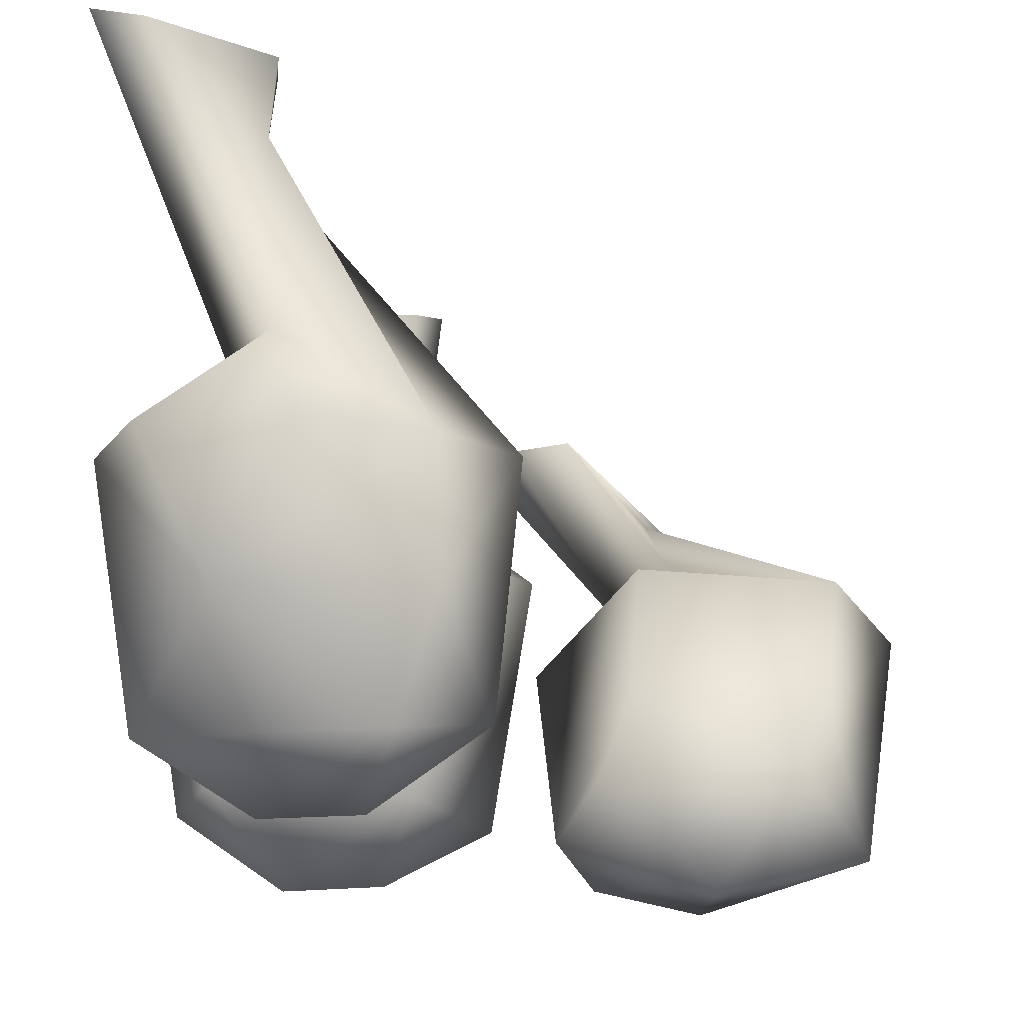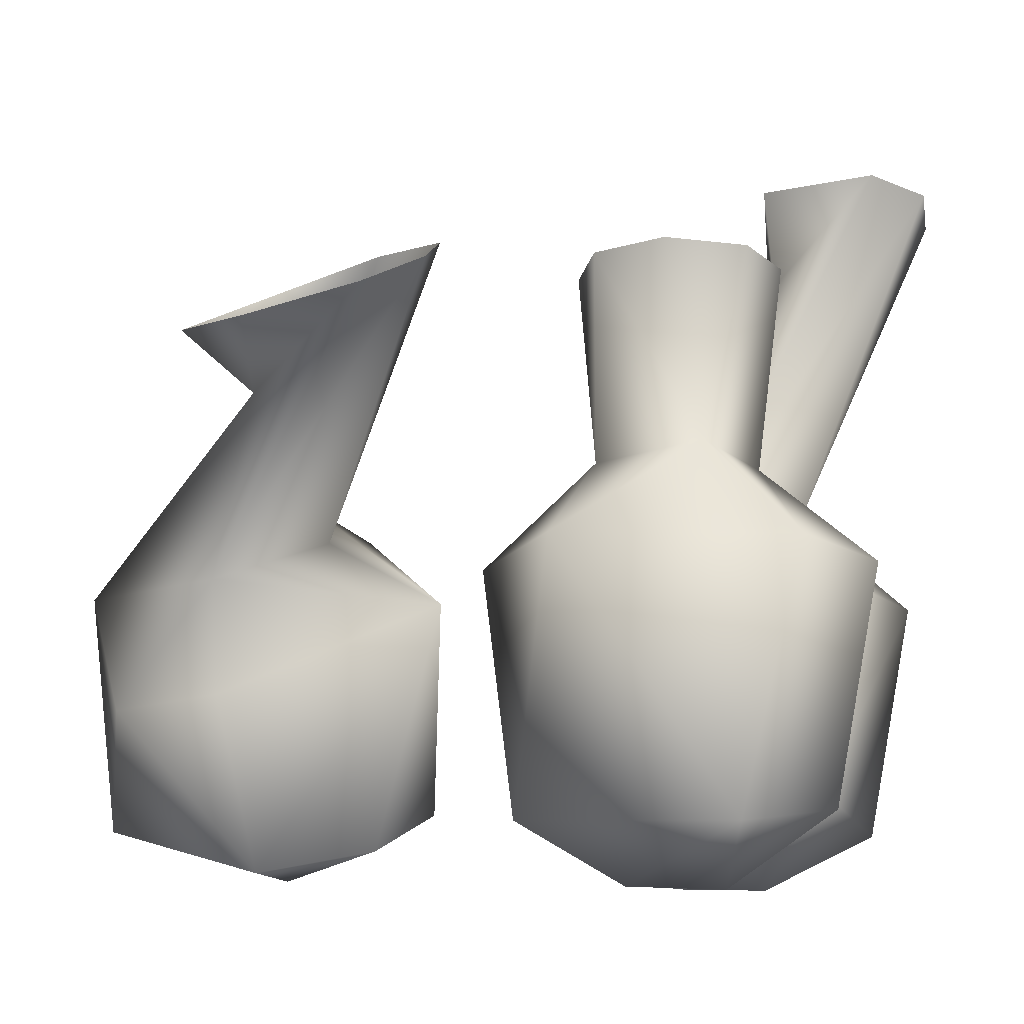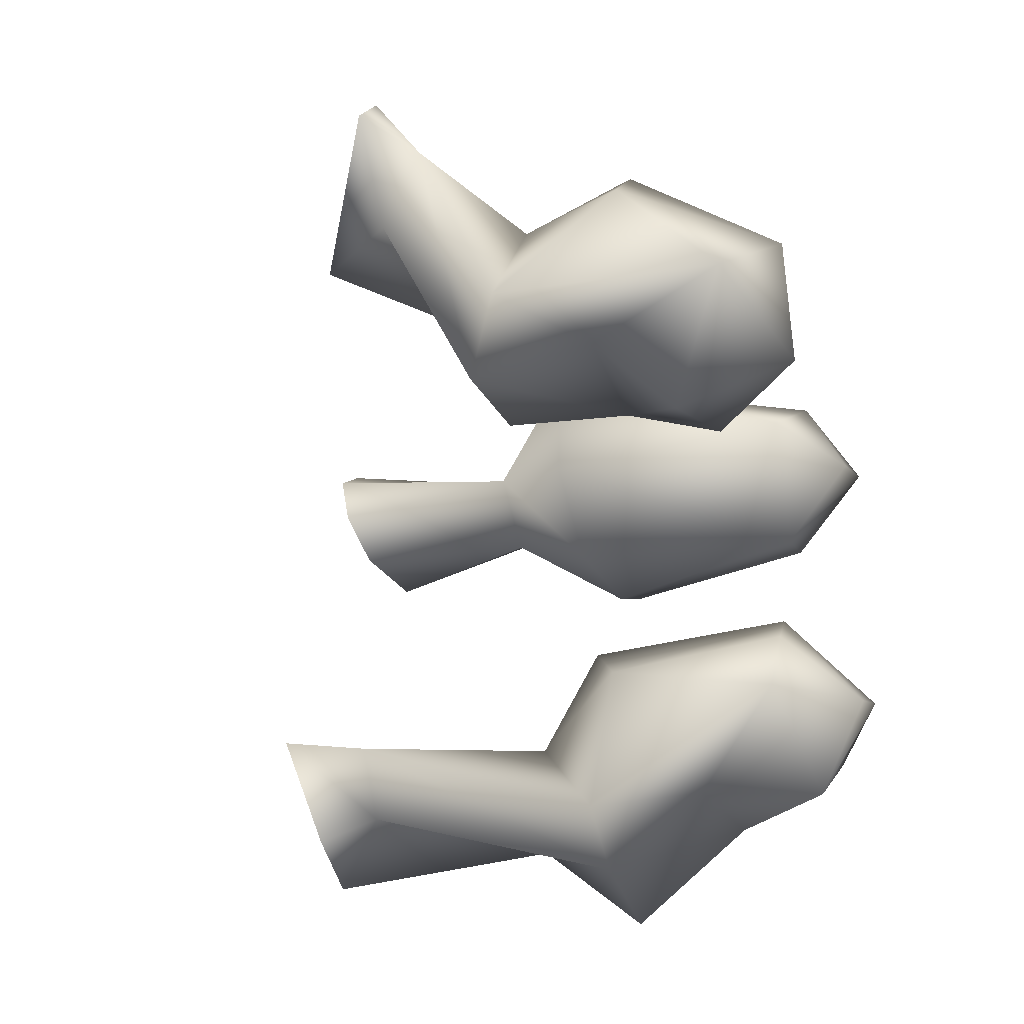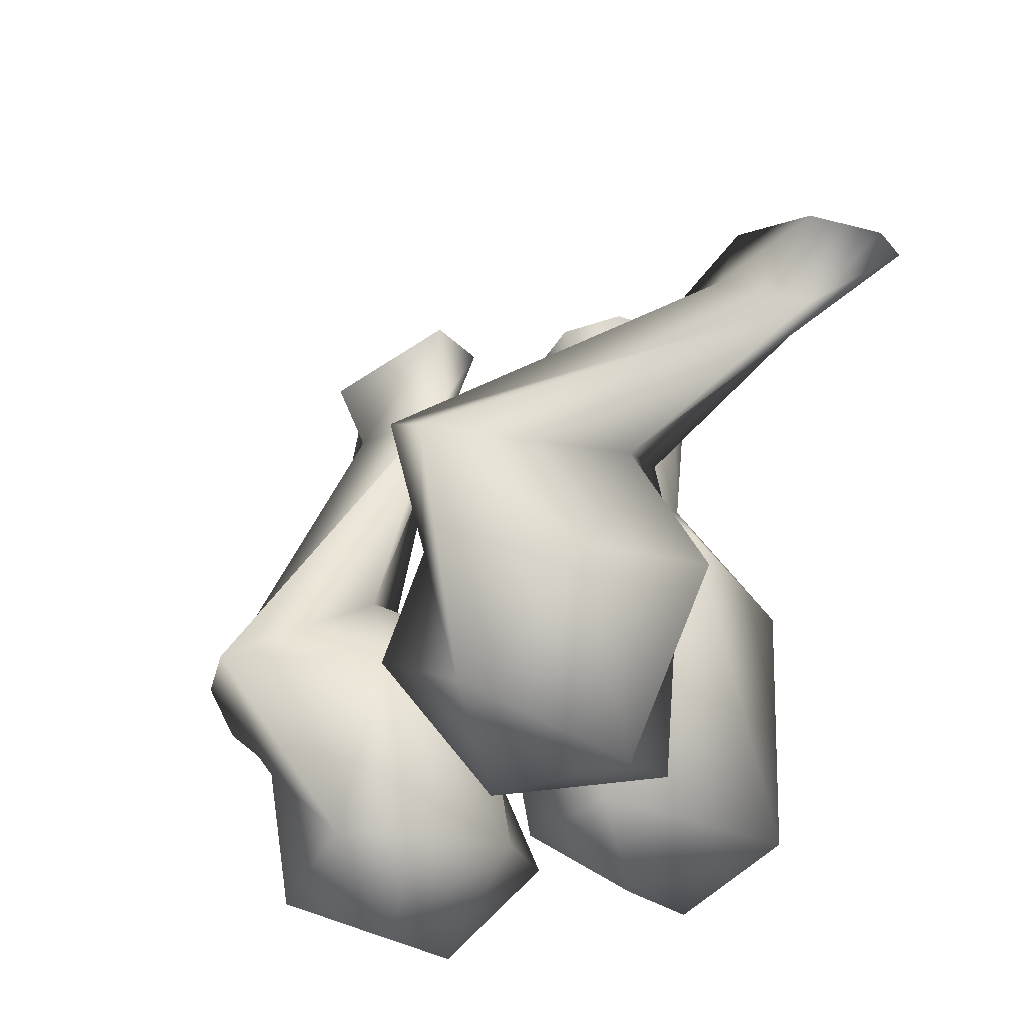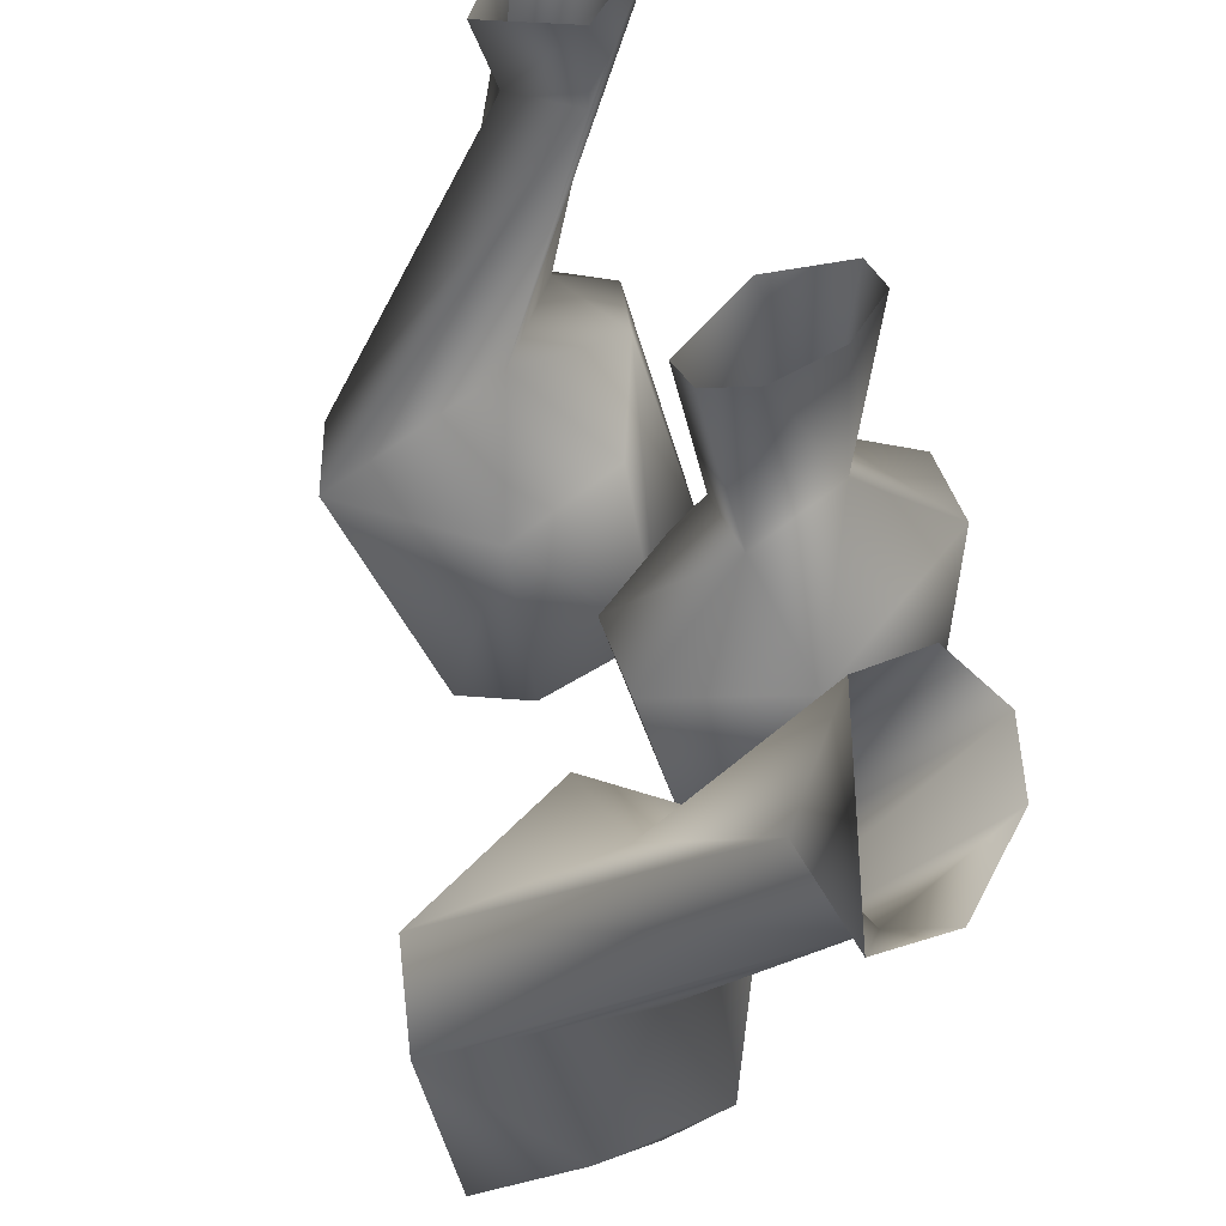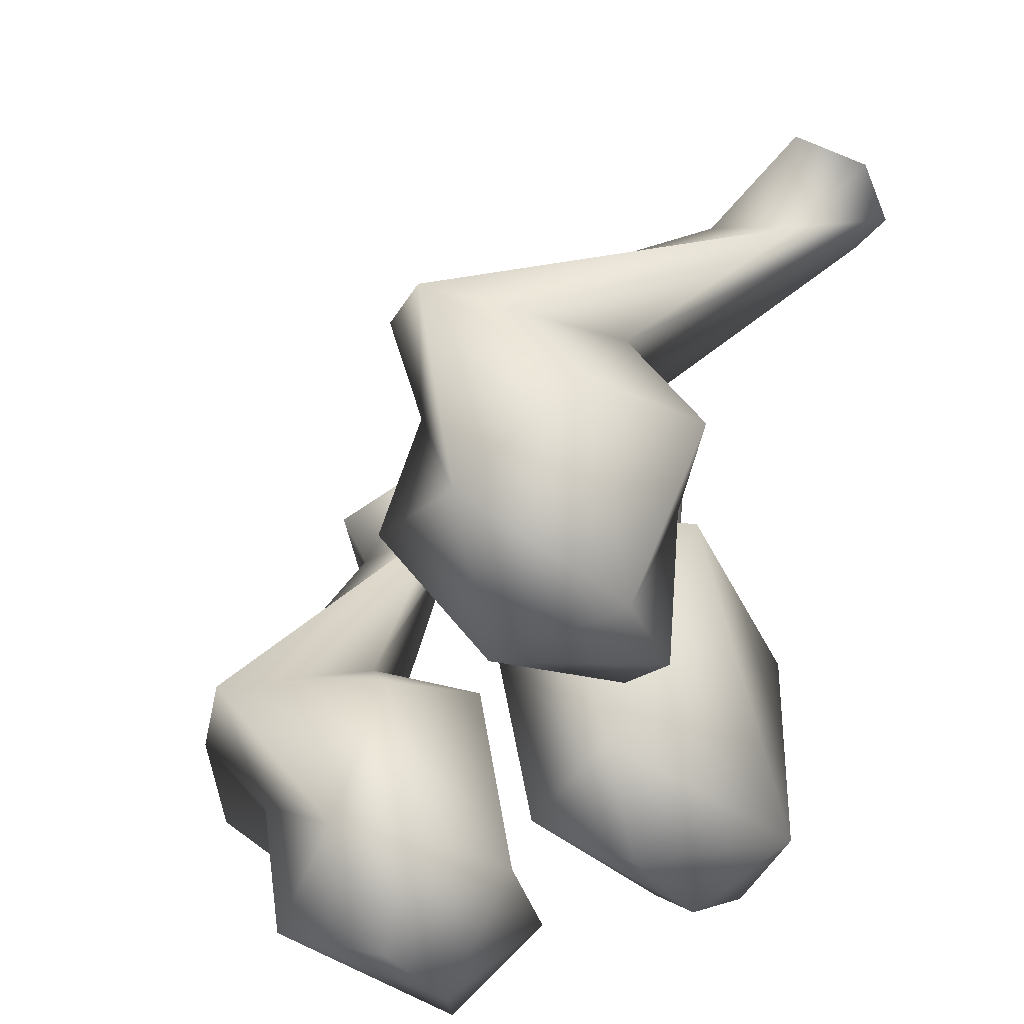
<metadata>
{"format":"obj","ext":"obj","renderer":"f3d","projection":"perspective","resolution":1024,"background":"white","views":[{"elev":-23.2,"azim":-179.2,"up":"+Y"},{"elev":-5.8,"azim":13.0,"up":"+Y"},{"elev":-12.5,"azim":-73.8,"up":"+Z"},{"elev":-23.2,"azim":-59.7,"up":"+Y"},{"elev":49.7,"azim":-48.1,"up":"+Y"},{"elev":-41.4,"azim":-59.3,"up":"+Y"}]}
</metadata>
<code>
o Sphere
v 1.157 2.208 -0.2854
v 1.843 1.662 -0.09586
v 0.2404 0.0554 -2.289
v -0.4912 2.923 2.173
v 1.616 0.2949 0.008625
v -0.5546 0.2603 0.4404
v 0.9957 -0.1457 0.006305
v 1.416 1.721 -1.803
v 1.4 0.3463 -0.4324
v -1.466 2.726 2.075
v -0.2374 0.2907 -1.622
v -0.2642 3.243 1.471
v 1.508 1.567 -0.6896
v -0.3929 1.463 -2.389
v 0.4776 2.177 -0.4691
v 1.959 4.173 -2.241
v -1.416 -0.04458 0.9421
v 0.6458 1.494 -0.8453
v -0.2352 3.092 1.882
v 0.2373 0.2285 -0.5885
v 0.4186 -0.1355 -0.0483
v -2.218 1.718 -0.00419
v 0.9238 3.809 -2.461
v -1.072 2.748 2.304
v 0.4185 -0.2047 -1.657
v -1.159 2.658 1.397
v -0.09778 1.575 -0.6828
v -1.134 2.417 1.906
v 0.2606 2.244 -0.03636
v 1.159 2.1 -2.149
v -0.4253 1.655 -0.1538
v 0.8928 2.106 -2.58
v -2.394 0.1647 0.5189
v -0.1828 0.2319 0.1284
v -2.162 0.9849 0.1746
v -1.481 -0.1148 0.17
v -2.152 0.8274 1.127
v -1.953 0.5259 -0.2025
v 1.606 0.1141 -1.947
v 1.61 3.886 -2.756
v 1.821 1.526 -2.249
v 0.1159 1.8 0.5911
v -0.7966 0.484 -0.06431
v 0.03255 1.412 -1.454
v 1.007 4.127 -1.725
v -1.051 1.811 0.007175
v 0.547 2.025 -1.905
v 1.668 4.236 -1.854
v 0.9798 3.406 -2.303
v 1.399 0.3912 -1.194
v 0.04661 0.2768 -1.263
v -1.007 1.036 0.02905
v 0.9891 -0.2069 -1.602
v 1.163 0.2393 0.5573
v -0.4418 1.402 0.7478
v 1.496 1.779 0.4202
v -1.278 1.998 0.5924
v 0.7082 1.683 -1.223
v 1.057 3.539 -1.779
v 0.8941 2.352 0.08122
v 0.2684 3.443 0.029
v 0.1172 3.343 -0.2633
v 0.2571 3.228 -0.5463
v -0.6515 3.22 1.281
v -1.478 0.8983 1.44
v 0.7759 0.3723 -1.035
v 1.543 1.462 -2.852
v 1.172 0.7548 -2.428
v 0.02406 1.443 -2.766
v 0.0231 0.8098 -2.278
v 0.7082 1.396 -3.088
v 0.6969 3.487 0.1679
v 1.147 3.443 0.0467
v 1.301 3.351 -0.2315
v -0.7814 0.07288 0.8238
v -1.024 1.729 0.9129
v 1.94 4.029 -2.617
v -1.631 1.534 1.085
v -2.576 1.479 0.4015
v 0.9909 3.196 -0.6437
f 36 17 33
f 52 35 22
f 7 9 5
f 79 37 78
f 30 8 41
f 26 28 10
f 30 32 40
f 5 9 13
f 5 13 2
f 33 37 79
f 79 78 28
f 6 46 55
f 1 2 13
f 13 18 15
f 15 1 13
f 36 43 6
f 3 11 70
f 70 14 69
f 9 18 13
f 3 70 68
f 78 4 28
f 9 20 18
f 17 55 65
f 7 21 20
f 7 20 9
f 44 58 47
f 57 55 46
f 75 6 55
f 36 6 75
f 50 41 8
f 28 24 10
f 35 79 22
f 30 40 77
f 18 20 27
f 25 53 66
f 39 3 68
f 6 43 52
f 18 27 15
f 47 48 59
f 27 31 29
f 27 29 15
f 47 30 16
f 52 22 46
f 20 34 31
f 20 31 27
f 30 77 16
f 46 22 57
f 53 3 39
f 44 66 58
f 32 69 49
f 21 34 20
f 11 51 44
f 33 17 37
f 66 8 58
f 39 68 41
f 76 57 64
f 57 22 26
f 68 70 69
f 26 10 64
f 17 75 55
f 34 42 31
f 36 33 38
f 25 11 3
f 31 42 29
f 60 74 73
f 59 48 45
f 42 60 29
f 76 12 19
f 25 66 51
f 34 54 42
f 32 49 40
f 32 41 67
f 28 4 24
f 38 35 52
f 22 79 28
f 21 7 54
f 21 54 34
f 53 50 66
f 78 19 4
f 37 17 65
f 22 28 26
f 71 69 32
f 14 47 59
f 32 30 41
f 37 65 78
f 36 38 43
f 54 56 42
f 51 66 44
f 43 38 52
f 42 56 60
f 35 33 79
f 1 60 56
f 1 56 2
f 25 51 11
f 41 68 67
f 54 5 2
f 54 2 56
f 68 71 67
f 49 59 45
f 47 8 30
f 57 76 55
f 65 55 78
f 7 5 54
f 14 44 47
f 60 1 74
f 58 8 47
f 53 25 3
f 69 14 59
f 66 50 8
f 29 60 61
f 6 52 46
f 29 61 62
f 15 29 62
f 15 62 63
f 68 69 71
f 15 63 80
f 1 15 80
f 69 59 49
f 53 39 50
f 1 80 74
f 36 75 17
f 47 16 48
f 78 76 19
f 38 33 35
f 49 45 23
f 67 71 32
f 57 26 64
f 11 44 14
f 50 39 41
f 76 64 12
f 61 60 72
f 78 55 76
f 40 49 23
f 60 73 72
f 70 11 14

</code>
